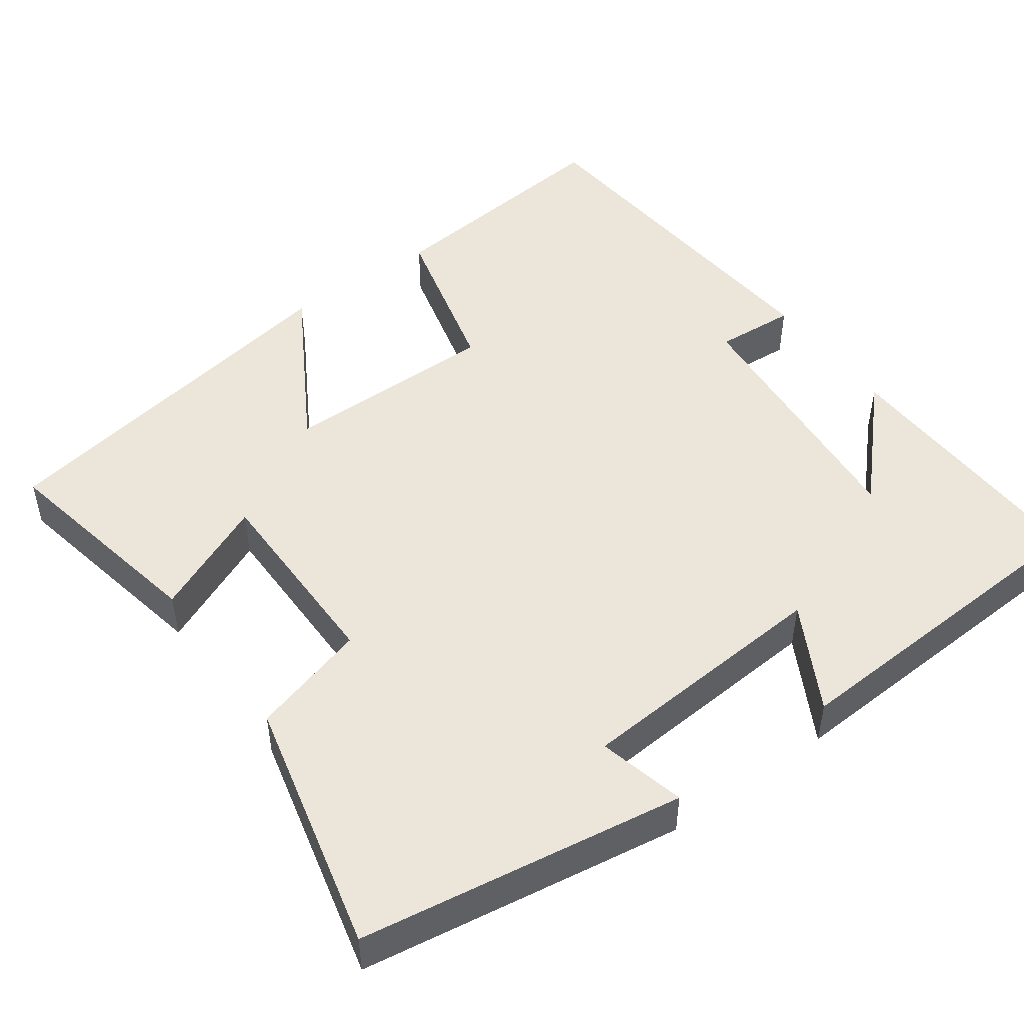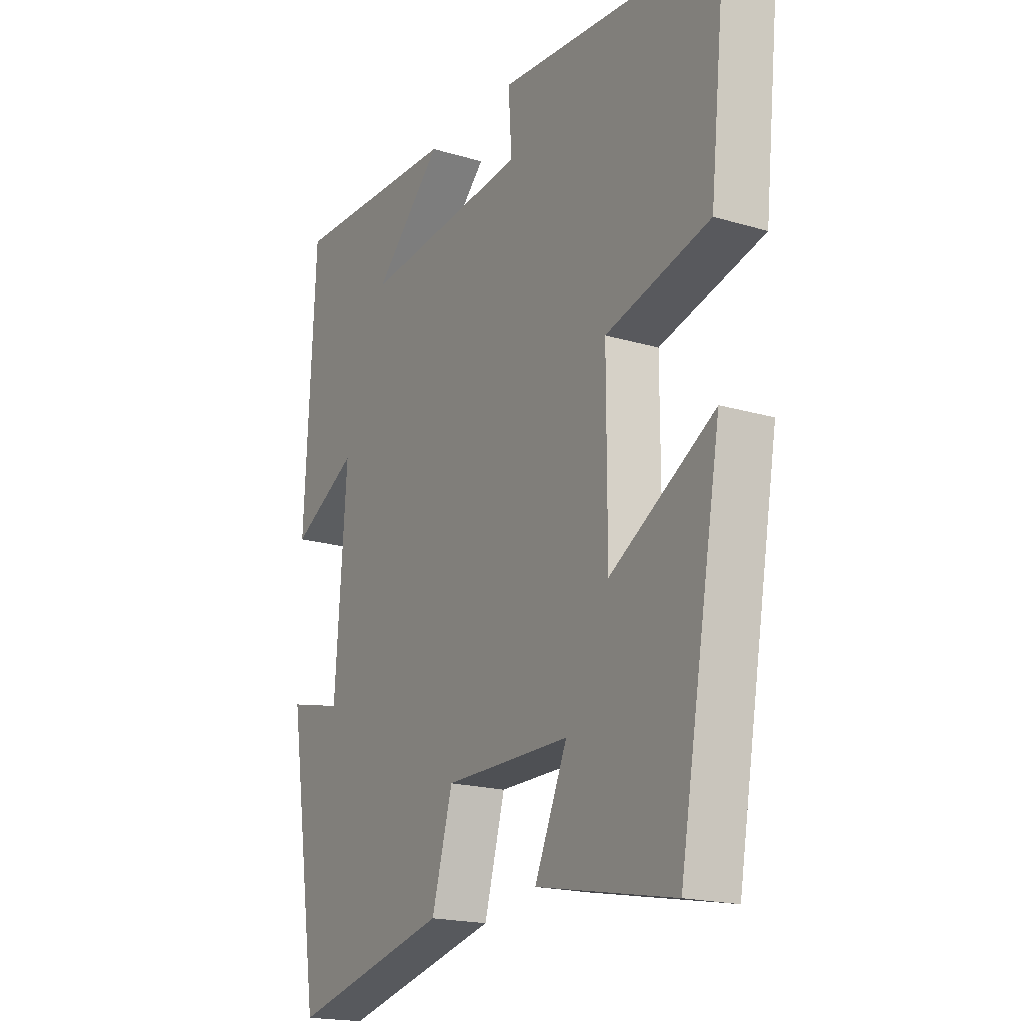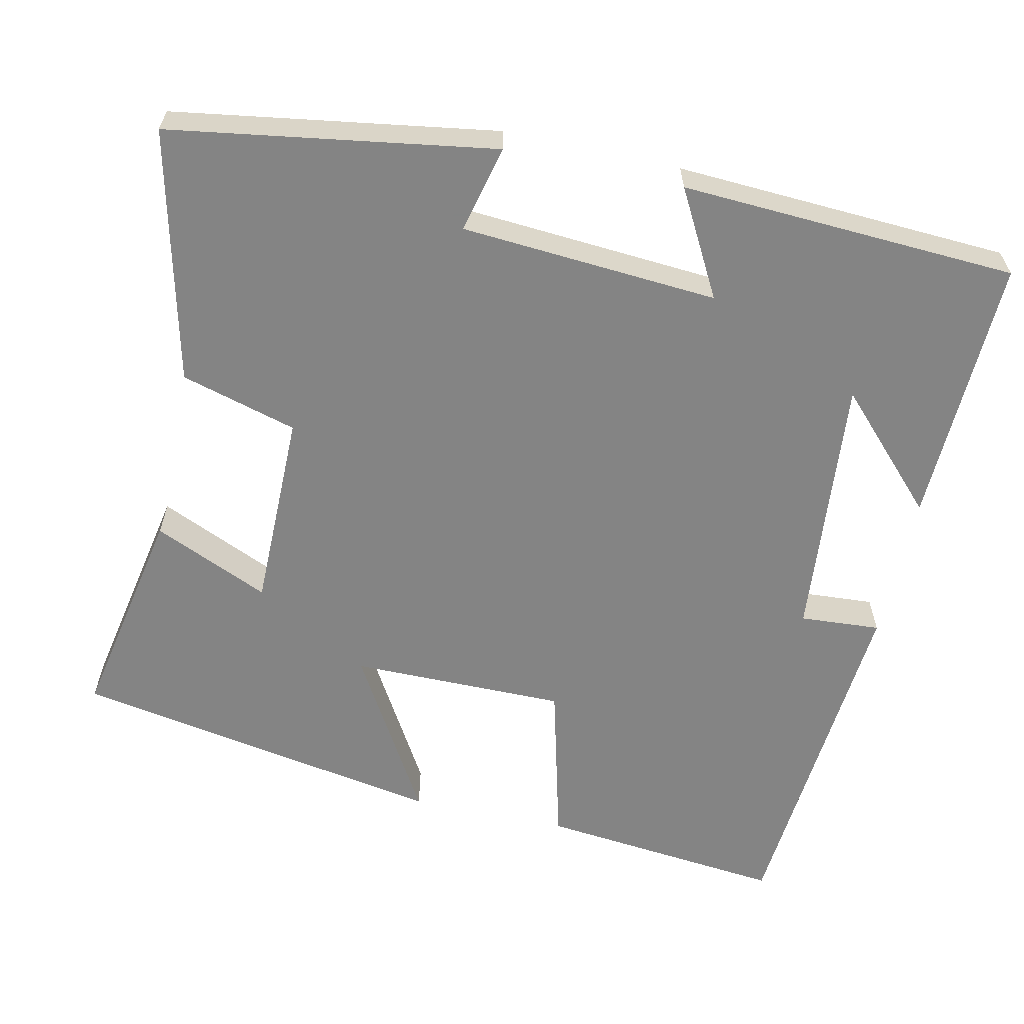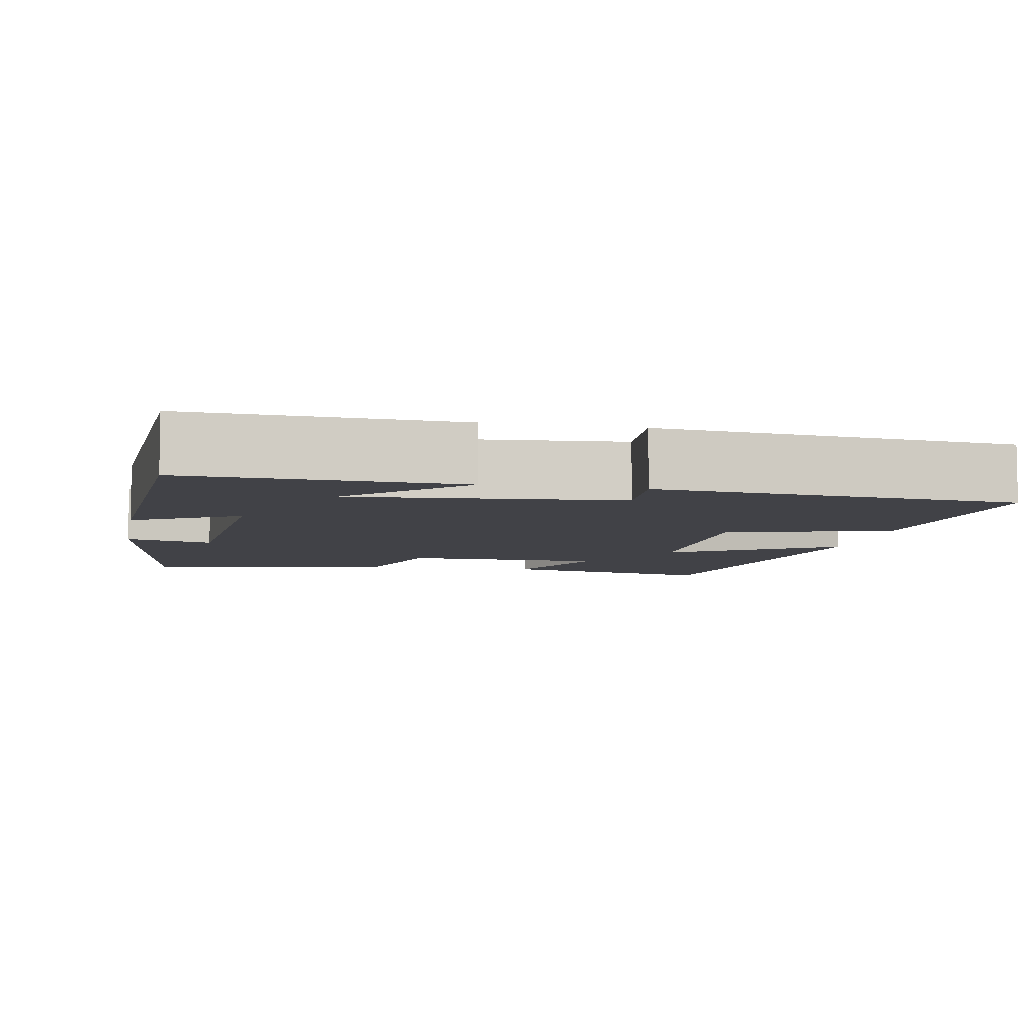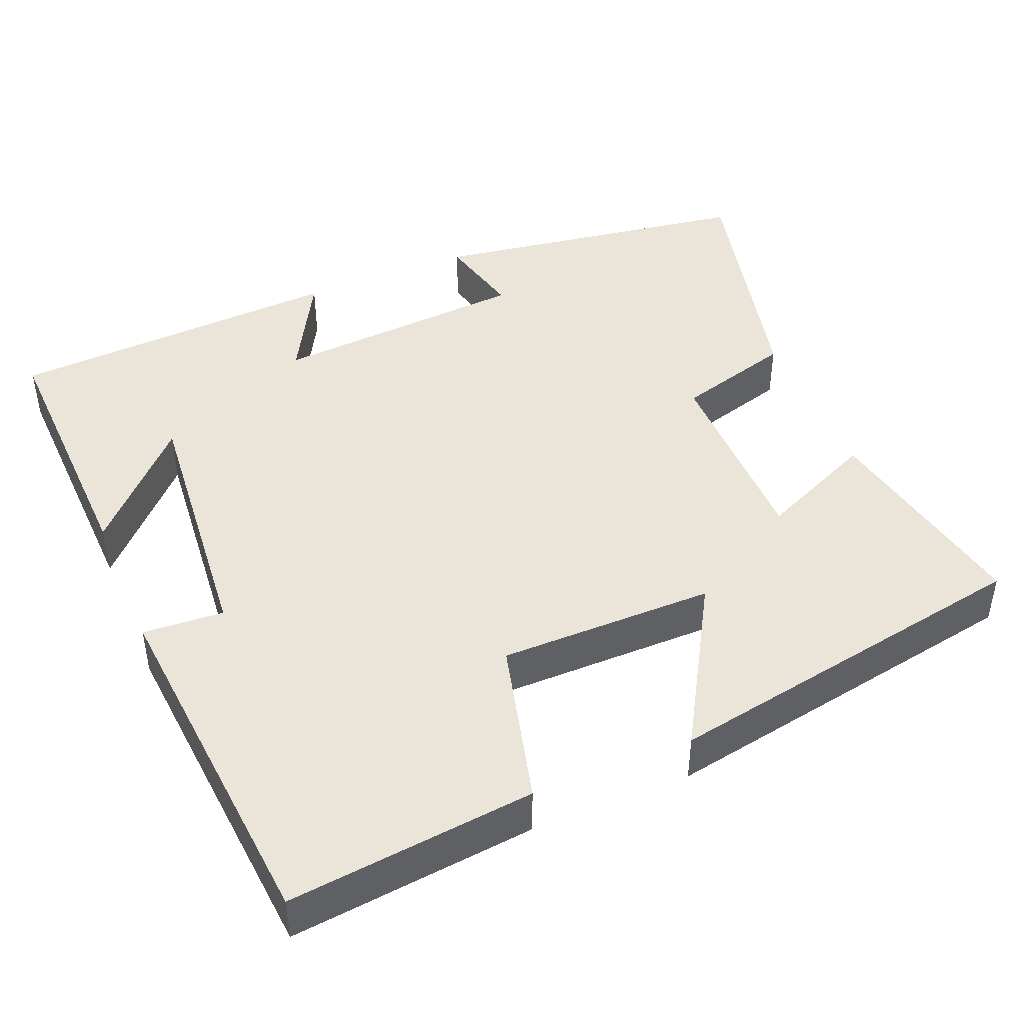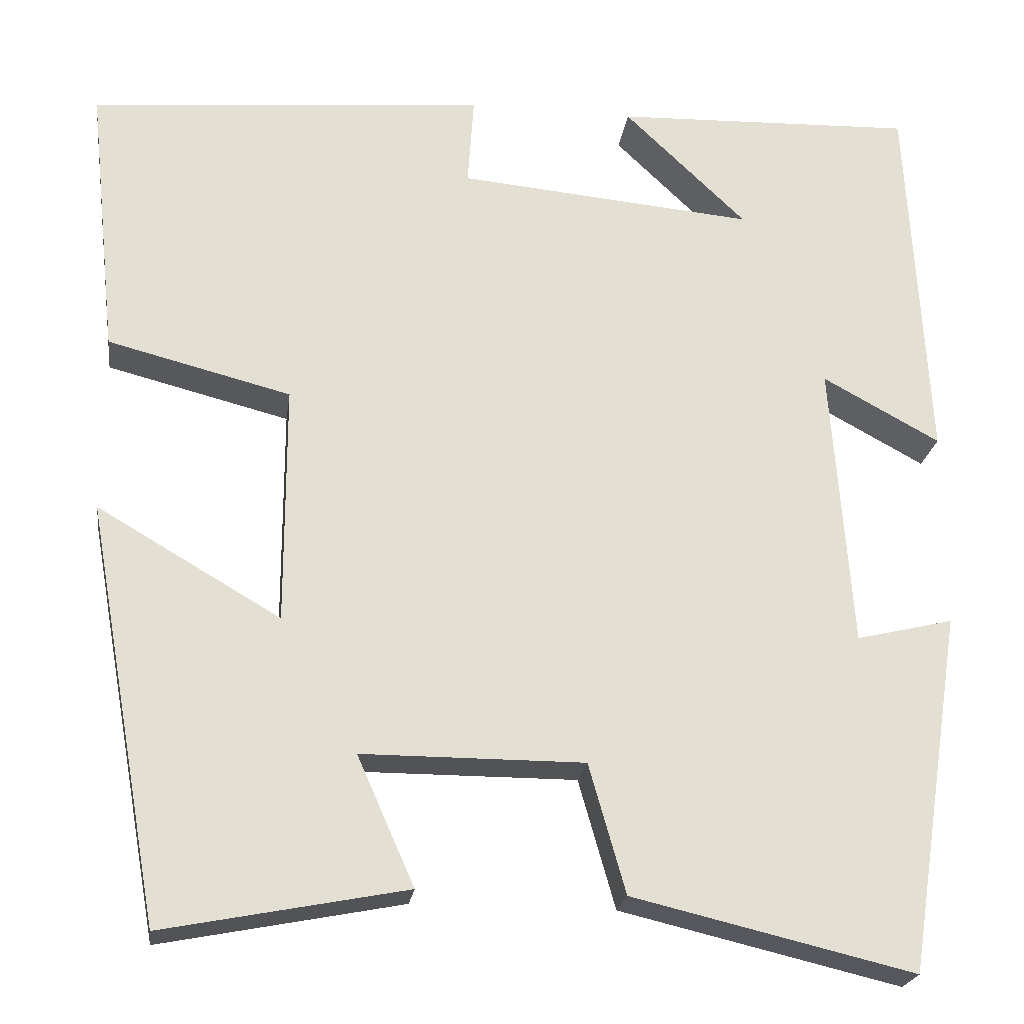
<metadata>
{"format":"obj","ext":"obj","renderer":"f3d","projection":"perspective","resolution":1024,"background":"white","views":[{"elev":48.5,"azim":-125.9,"up":"+Y"},{"elev":-18.8,"azim":60.3,"up":"+Z"},{"elev":-61.3,"azim":-102.3,"up":"+Y"},{"elev":-6.8,"azim":-11.1,"up":"+Y"},{"elev":44.5,"azim":67.3,"up":"+Y"},{"elev":-22.4,"azim":172.3,"up":"+Z"}]}
</metadata>
<code>
v -0.435 0.07 -0.578
v -0.5 0.07 -0.158
v -0.387 0.07 -0.185
v -0.363 0.07 0.149
v -0.5 0.07 0.074
v -0.477 0.07 0.511
v -0.126 0.07 0.5
v -0.269 0.07 0.363
v 0.077 0.07 0.395
v 0.07 0.07 0.5
v 0.534 0.07 0.462
v 0.5 0.07 0.142
v 0.286 0.07 0.087
v 0.286 0.07 -0.193
v 0.5 0.07 -0.068
v 0.413 0.07 -0.555
v 0.129 0.07 -0.5
v 0.196 0.07 -0.349
v -0.064 0.07 -0.349
v -0.107 0.07 -0.5
v -0.435 0 -0.578
v -0.5 0 -0.158
v -0.387 0 -0.185
v -0.363 0 0.149
v -0.5 0 0.074
v -0.477 0 0.511
v -0.126 0 0.5
v -0.269 0 0.363
v 0.077 0 0.395
v 0.07 0 0.5
v 0.534 0 0.462
v 0.5 0 0.142
v 0.286 0 0.087
v 0.286 0 -0.193
v 0.5 0 -0.068
v 0.413 0 -0.555
v 0.129 0 -0.5
v 0.196 0 -0.349
v -0.064 0 -0.349
v -0.107 0 -0.5
f 19 20 1 2
f 18 19 2 3
f 15 16 17 18
f 14 15 18
f 13 14 18 3
f 10 11 12 13
f 9 10 13
f 8 9 13 3
f 6 7 8
f 4 5 6 8
f 3 4 8
f 22 21 40 39
f 23 22 39 38
f 38 37 36 35
f 38 35 34
f 23 38 34 33
f 33 32 31 30
f 33 30 29
f 23 33 29 28
f 28 27 26
f 28 26 25 24
f 28 24 23
f 1 21 22 2
f 2 22 23 3
f 3 23 24 4
f 4 24 25 5
f 5 25 26 6
f 6 26 27 7
f 7 27 28 8
f 8 28 29 9
f 9 29 30 10
f 10 30 31 11
f 11 31 32 12
f 12 32 33 13
f 13 33 34 14
f 14 34 35 15
f 15 35 36 16
f 16 36 37 17
f 17 37 38 18
f 18 38 39 19
f 19 39 40 20
f 20 40 21 1

</code>
